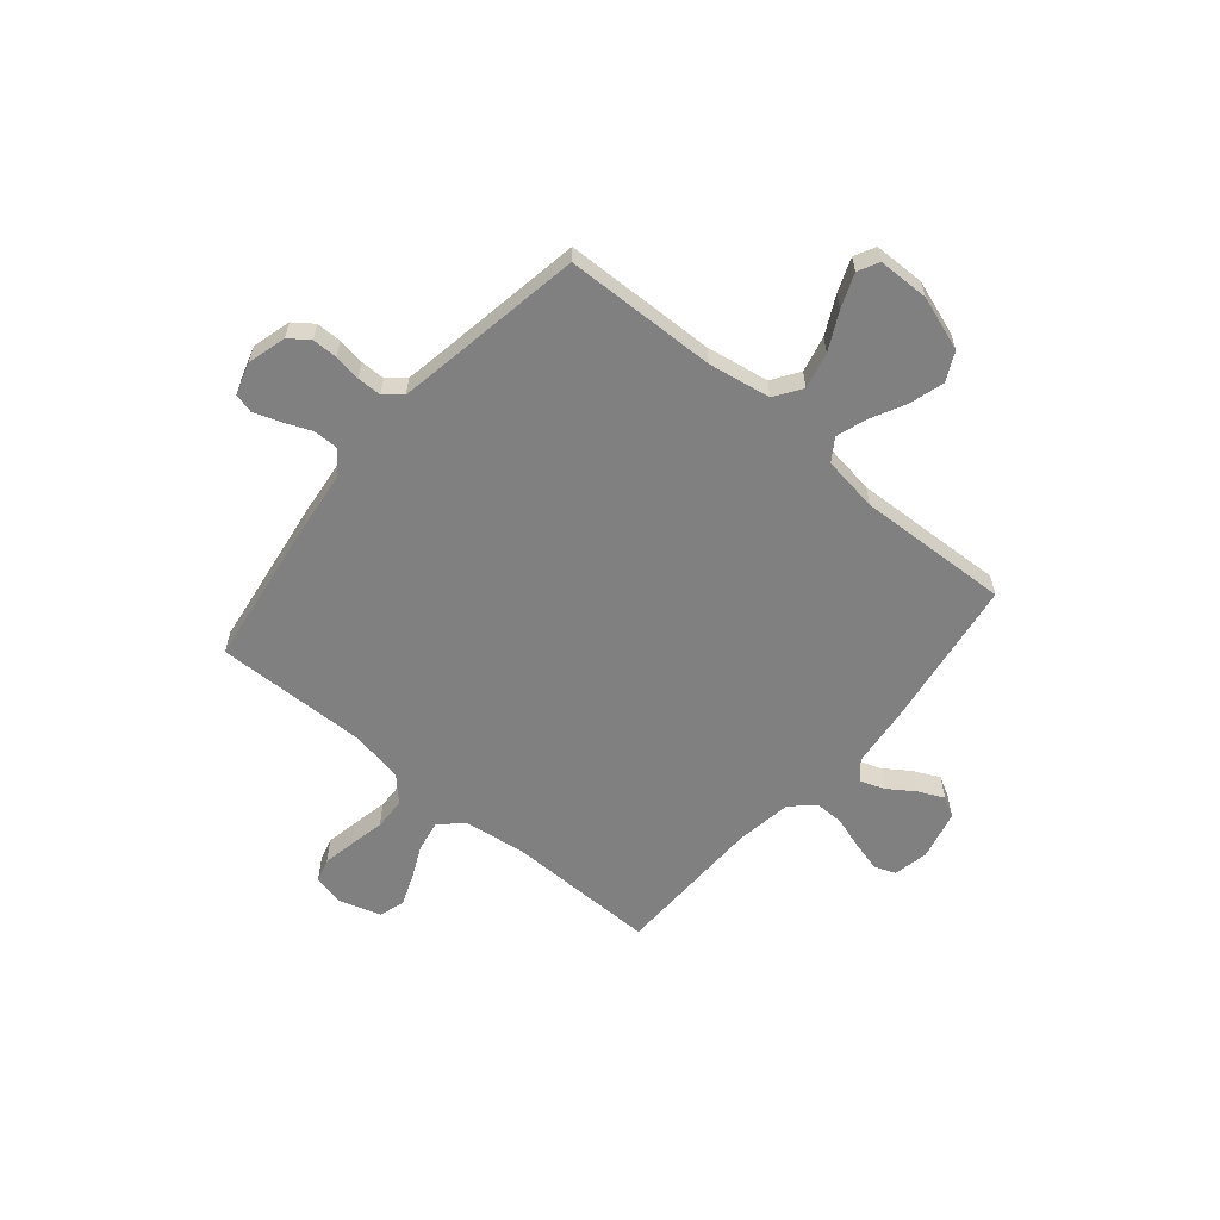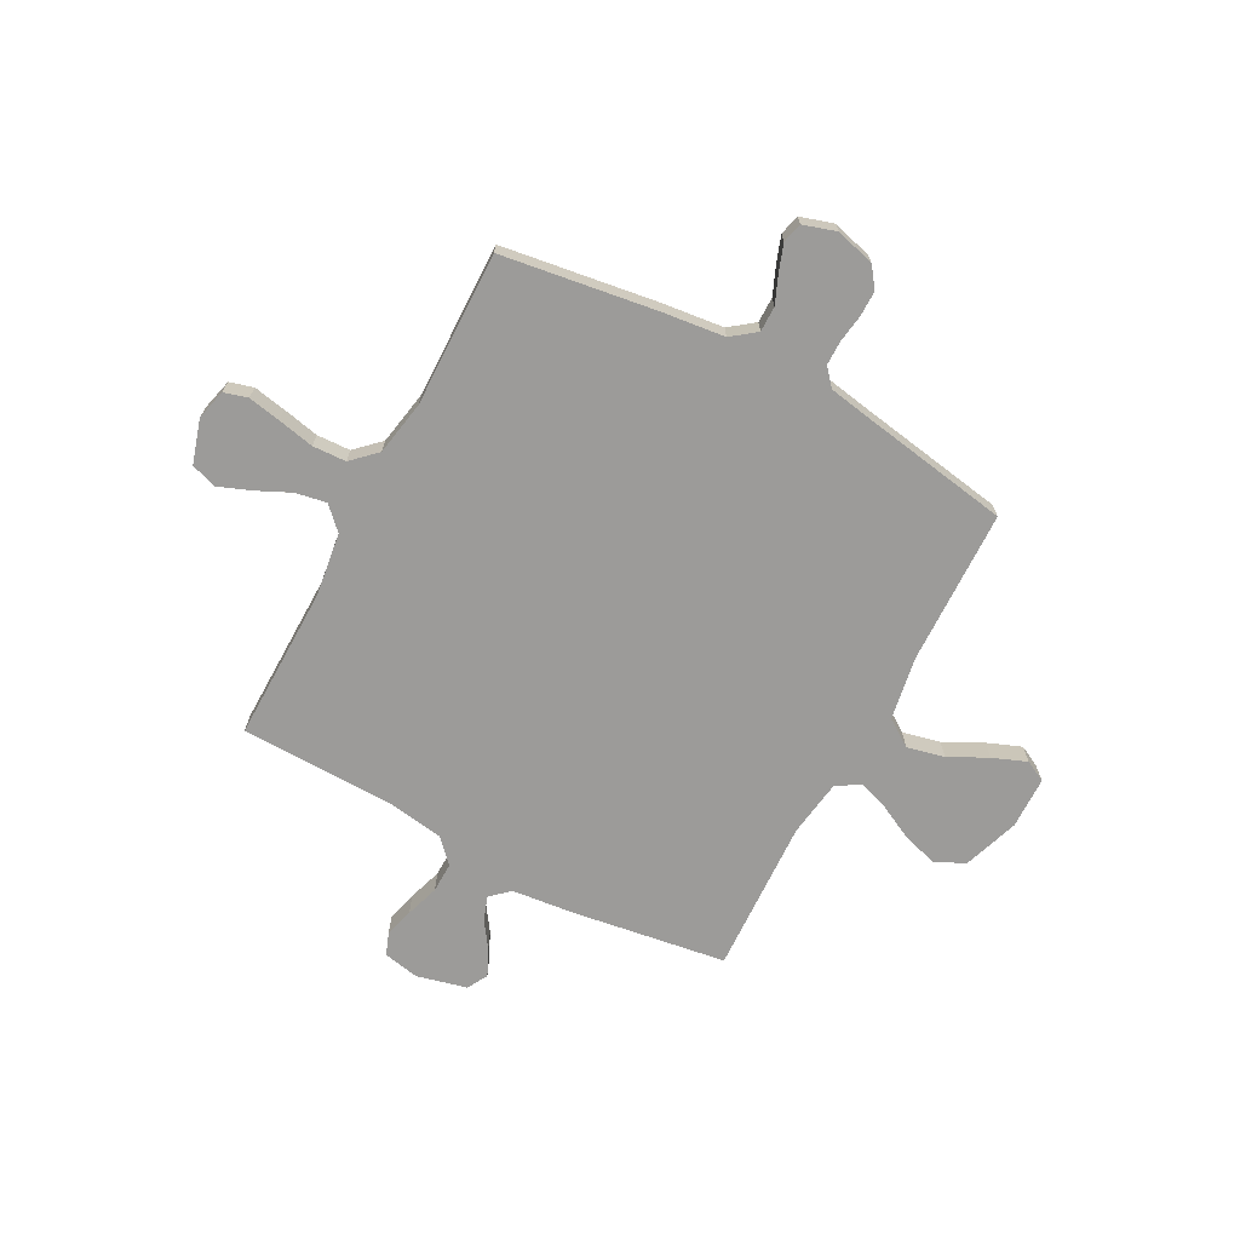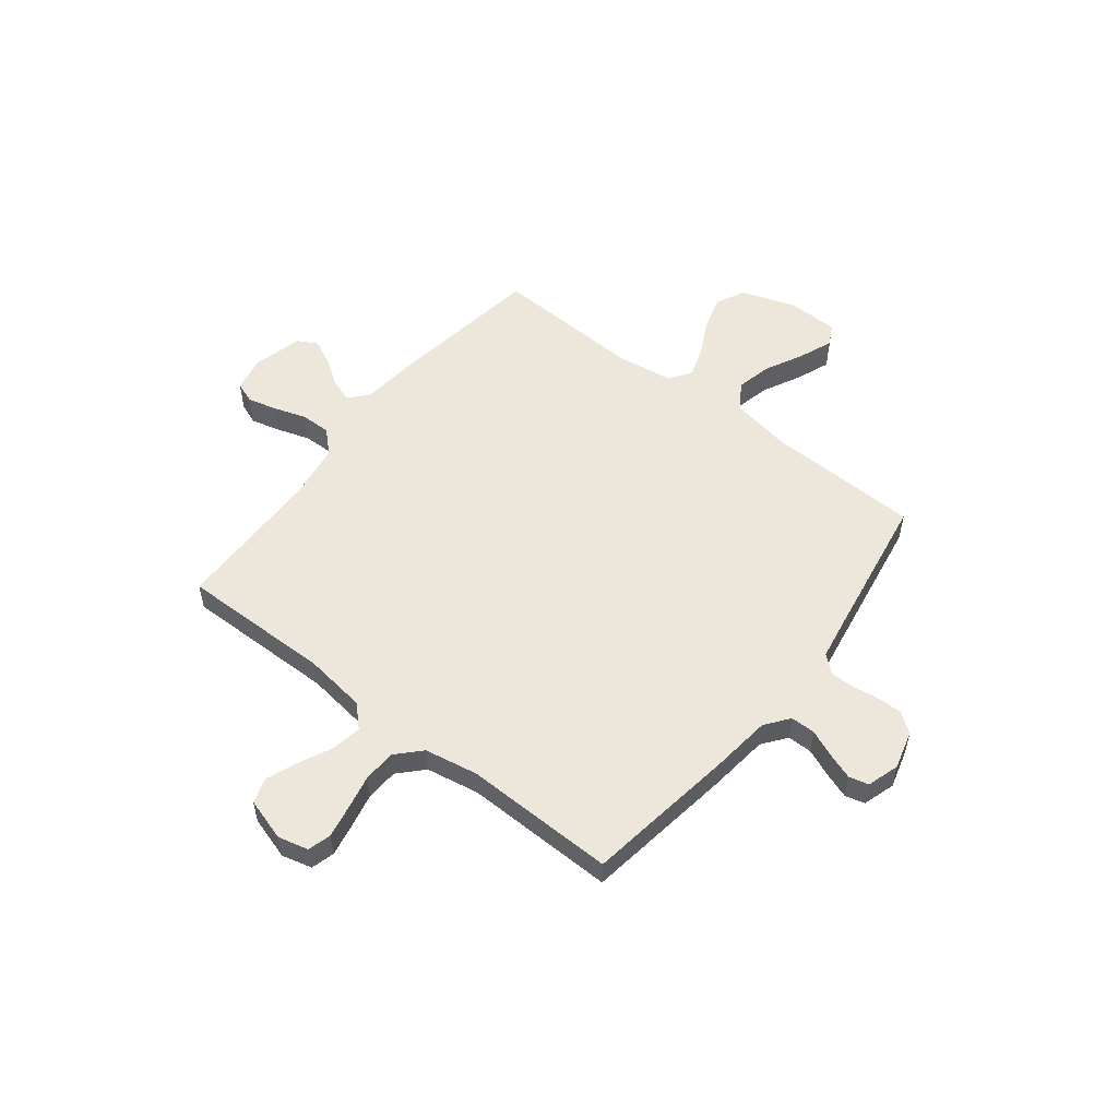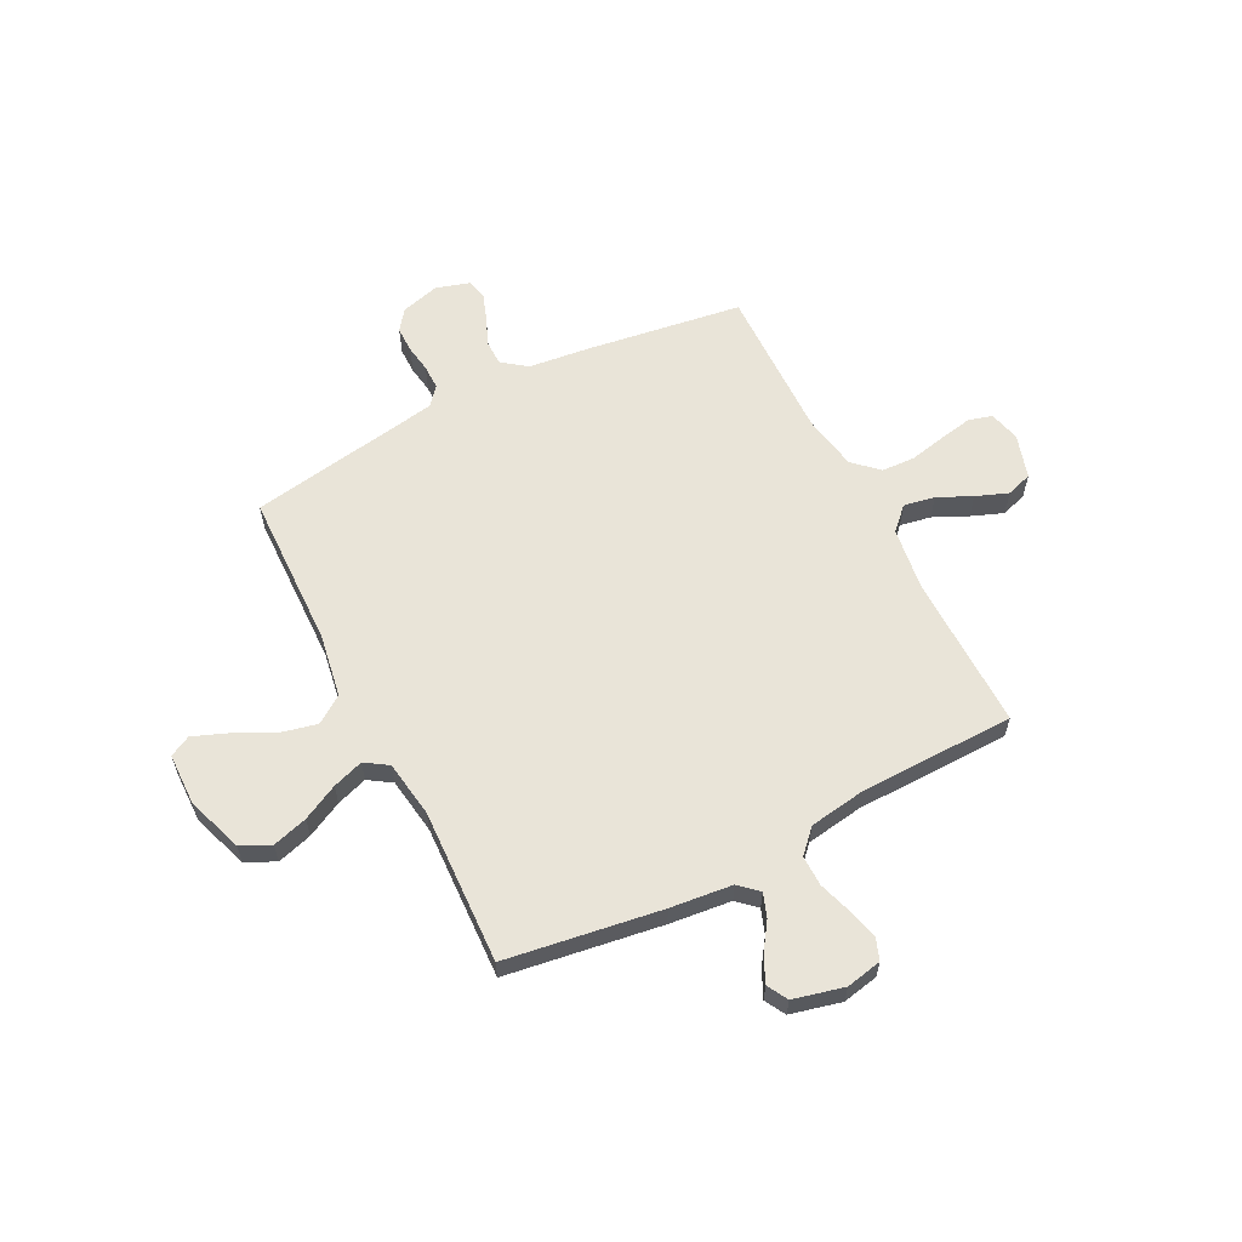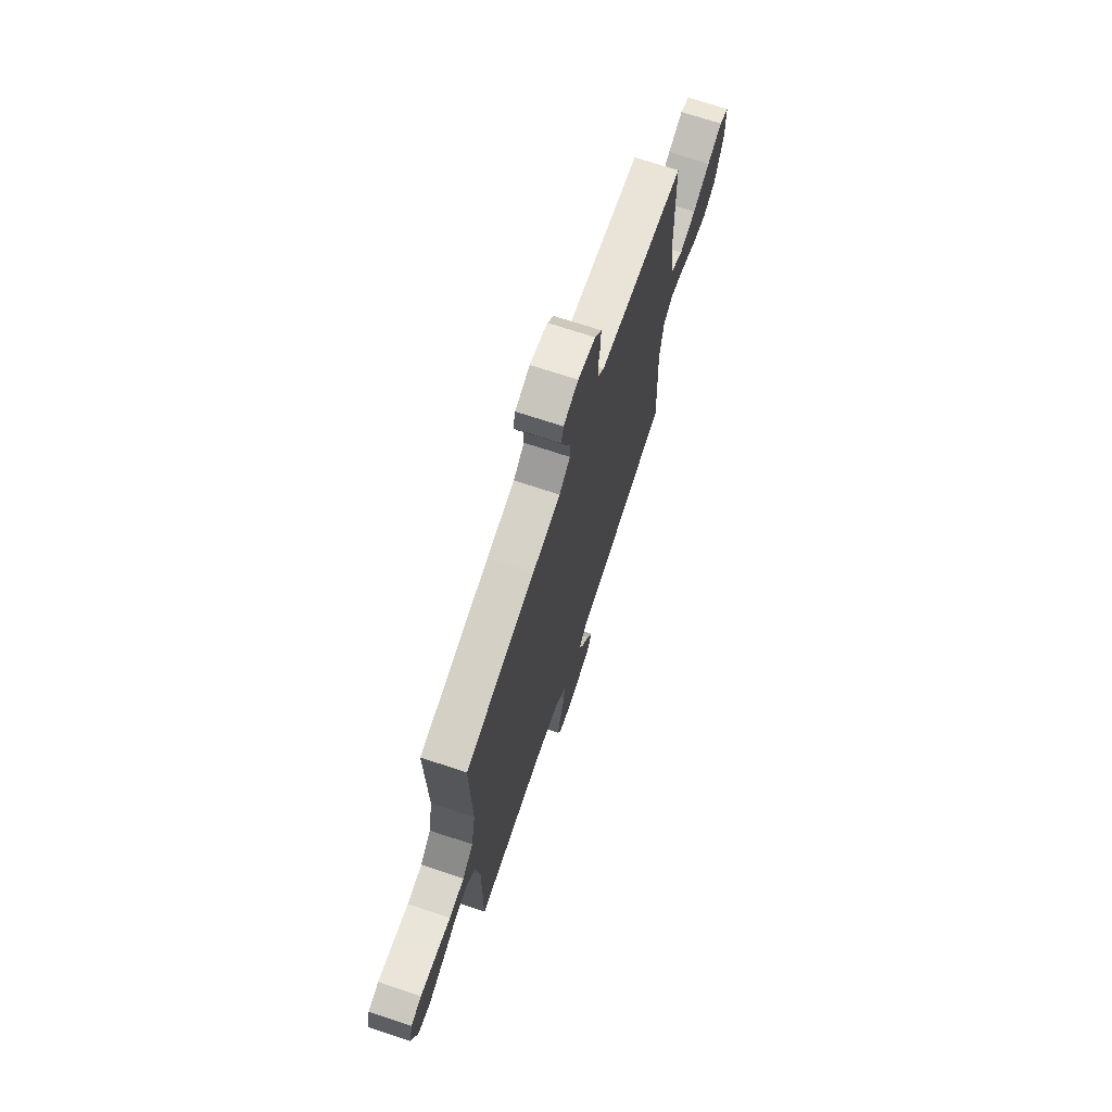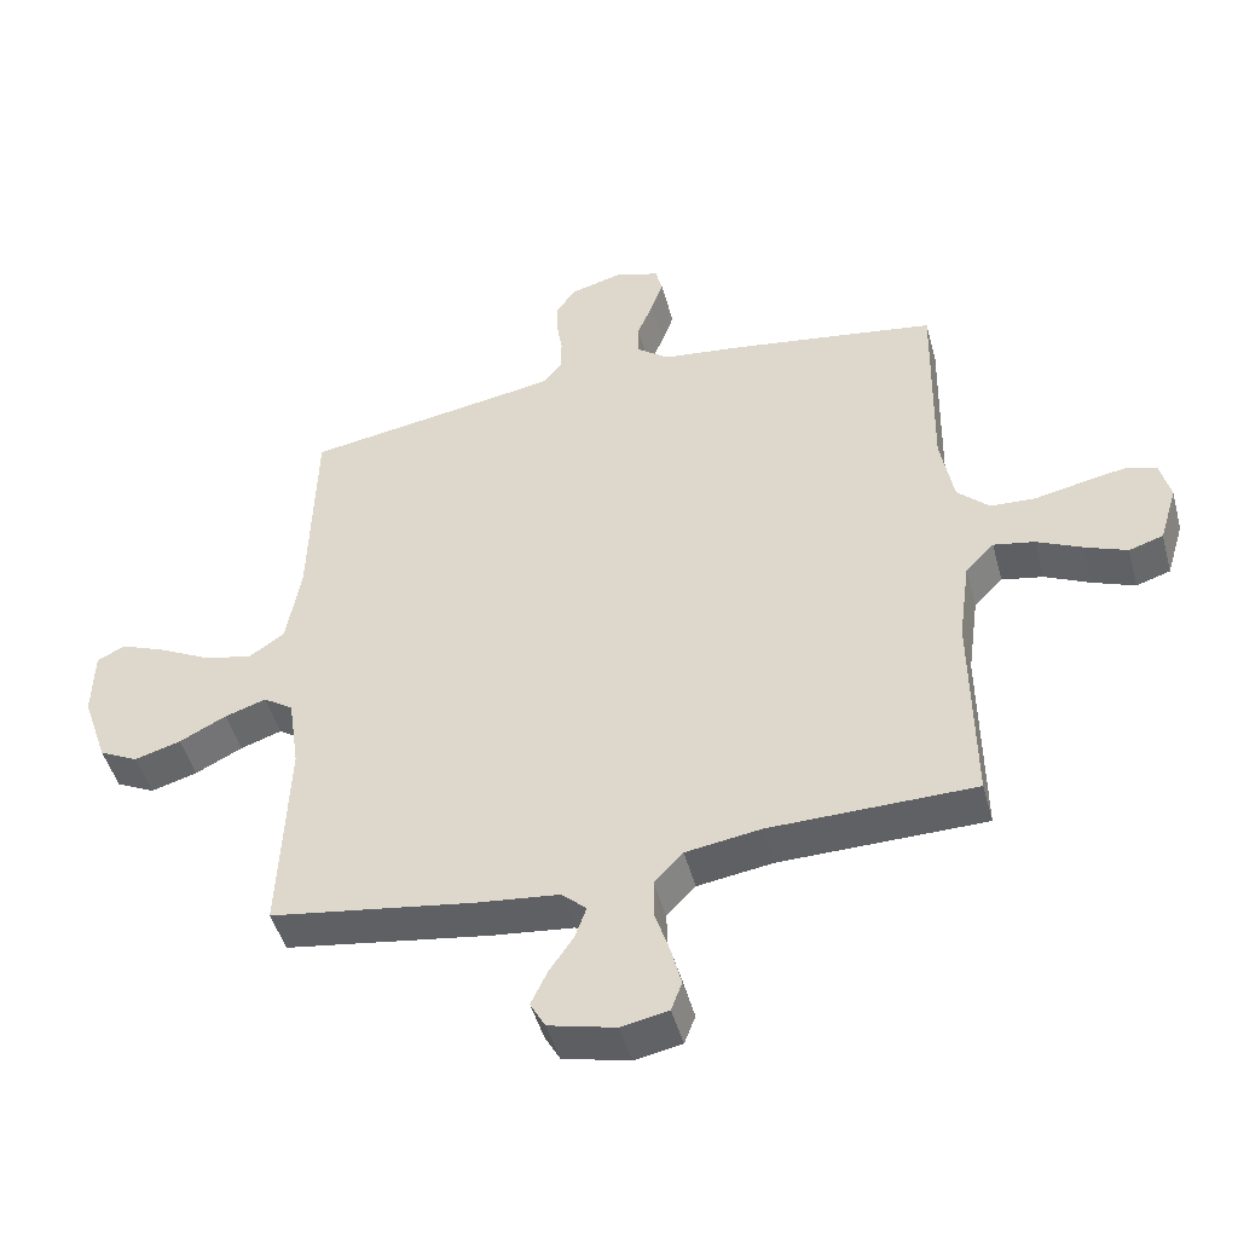
<metadata>
{"format":"obj","ext":"obj","renderer":"f3d","projection":"perspective","resolution":1024,"background":"white","views":[{"elev":-60.1,"azim":49.9,"up":"+Y"},{"elev":-69.7,"azim":-28.1,"up":"+Y"},{"elev":54.0,"azim":-52.0,"up":"+Y"},{"elev":60.6,"azim":152.9,"up":"+Y"},{"elev":71.2,"azim":-71.7,"up":"+Z"},{"elev":-47.0,"azim":-165.0,"up":"+Z"}]}
</metadata>
<code>
v 0.5 0.07 -0.5
v 0.2 0.07 -0.545
v 0.08 0.07 -0.558
v 0.044 0.07 -0.591
v 0.061 0.07 -0.638
v 0.096 0.07 -0.689
v 0.12 0.07 -0.74
v 0.098 0.07 -0.78
v 0 0.07 -0.804
v -0.069 0.07 -0.79
v -0.085 0.07 -0.748
v -0.07 0.07 -0.69
v -0.049 0.07 -0.625
v -0.048 0.07 -0.566
v -0.09 0.07 -0.522
v -0.2 0.07 -0.505
v -0.5 0.07 -0.5
v -0.497 0.07 -0.2
v -0.514 0.07 -0.077
v -0.556 0.07 -0.035
v -0.616 0.07 -0.046
v -0.682 0.07 -0.077
v -0.744 0.07 -0.101
v -0.794 0.07 -0.085
v -0.82 0.07 0
v -0.805 0.07 0.06
v -0.759 0.07 0.073
v -0.696 0.07 0.061
v -0.625 0.07 0.046
v -0.56 0.07 0.049
v -0.513 0.07 0.094
v -0.494 0.07 0.2
v -0.5 0.07 0.5
v -0.2 0.07 0.544
v -0.08 0.07 0.558
v -0.033 0.07 0.594
v -0.033 0.07 0.643
v -0.056 0.07 0.698
v -0.074 0.07 0.749
v -0.064 0.07 0.788
v 0 0.07 0.808
v 0.076 0.07 0.787
v 0.105 0.07 0.748
v 0.105 0.07 0.698
v 0.097 0.07 0.645
v 0.097 0.07 0.597
v 0.126 0.07 0.563
v 0.2 0.07 0.55
v 0.5 0.07 0.5
v 0.508 0.07 0.2
v 0.529 0.07 0.077
v 0.582 0.07 0.041
v 0.654 0.07 0.058
v 0.729 0.07 0.096
v 0.795 0.07 0.122
v 0.836 0.07 0.101
v 0.838 0.07 0
v 0.801 0.07 -0.108
v 0.744 0.07 -0.136
v 0.676 0.07 -0.116
v 0.607 0.07 -0.081
v 0.547 0.07 -0.061
v 0.503 0.07 -0.09
v 0.487 0.07 -0.2
v 0.5 0 -0.5
v 0.2 0 -0.545
v 0.08 0 -0.558
v 0.044 0 -0.591
v 0.061 0 -0.638
v 0.096 0 -0.689
v 0.12 0 -0.74
v 0.098 0 -0.78
v 0 0 -0.804
v -0.069 0 -0.79
v -0.085 0 -0.748
v -0.07 0 -0.69
v -0.049 0 -0.625
v -0.048 0 -0.566
v -0.09 0 -0.522
v -0.2 0 -0.505
v -0.5 0 -0.5
v -0.497 0 -0.2
v -0.514 0 -0.077
v -0.556 0 -0.035
v -0.616 0 -0.046
v -0.682 0 -0.077
v -0.744 0 -0.101
v -0.794 0 -0.085
v -0.82 0 0
v -0.805 0 0.06
v -0.759 0 0.073
v -0.696 0 0.061
v -0.625 0 0.046
v -0.56 0 0.049
v -0.513 0 0.094
v -0.494 0 0.2
v -0.5 0 0.5
v -0.2 0 0.544
v -0.08 0 0.558
v -0.033 0 0.594
v -0.033 0 0.643
v -0.056 0 0.698
v -0.074 0 0.749
v -0.064 0 0.788
v 0 0 0.808
v 0.076 0 0.787
v 0.105 0 0.748
v 0.105 0 0.698
v 0.097 0 0.645
v 0.097 0 0.597
v 0.126 0 0.563
v 0.2 0 0.55
v 0.5 0 0.5
v 0.508 0 0.2
v 0.529 0 0.077
v 0.582 0 0.041
v 0.654 0 0.058
v 0.729 0 0.096
v 0.795 0 0.122
v 0.836 0 0.101
v 0.838 0 0
v 0.801 0 -0.108
v 0.744 0 -0.136
v 0.676 0 -0.116
v 0.607 0 -0.081
v 0.547 0 -0.061
v 0.503 0 -0.09
v 0.487 0 -0.2
f 59 60 61
f 58 59 61
f 57 58 61
f 56 57 61
f 55 56 61
f 54 55 61
f 53 54 61
f 52 53 61 62
f 51 52 62 63
f 48 49 50
f 50 51 63
f 48 50 63
f 47 48 63
f 43 44 45
f 42 43 45
f 41 42 45
f 40 41 45
f 39 40 45
f 38 39 45
f 37 38 45
f 36 37 45 46
f 47 63 64
f 46 47 64
f 36 46 64
f 35 36 64
f 27 28 29
f 26 27 29
f 25 26 29
f 24 25 29
f 23 24 29
f 22 23 29
f 21 22 29
f 20 21 29 30
f 19 20 30 31
f 16 17 18
f 19 31 32
f 18 19 32
f 16 18 32
f 15 16 32
f 11 12 13
f 10 11 13
f 9 10 13
f 8 9 13
f 7 8 13
f 6 7 13
f 5 6 13
f 4 5 13 14
f 33 34 35
f 32 33 35
f 15 32 35
f 14 15 35
f 4 14 35
f 3 4 35
f 3 35 64
f 2 3 64
f 1 2 64
f 125 124 123
f 125 123 122
f 125 122 121
f 125 121 120
f 125 120 119
f 125 119 118
f 125 118 117
f 126 125 117 116
f 127 126 116 115
f 114 113 112
f 127 115 114
f 127 114 112
f 127 112 111
f 109 108 107
f 109 107 106
f 109 106 105
f 109 105 104
f 109 104 103
f 109 103 102
f 109 102 101
f 110 109 101 100
f 128 127 111
f 128 111 110
f 128 110 100
f 128 100 99
f 93 92 91
f 93 91 90
f 93 90 89
f 93 89 88
f 93 88 87
f 93 87 86
f 93 86 85
f 94 93 85 84
f 95 94 84 83
f 82 81 80
f 96 95 83
f 96 83 82
f 96 82 80
f 96 80 79
f 77 76 75
f 77 75 74
f 77 74 73
f 77 73 72
f 77 72 71
f 77 71 70
f 77 70 69
f 78 77 69 68
f 99 98 97
f 99 97 96
f 99 96 79
f 99 79 78
f 99 78 68
f 99 68 67
f 128 99 67
f 128 67 66
f 128 66 65
f 1 65 66 2
f 2 66 67 3
f 3 67 68 4
f 4 68 69 5
f 5 69 70 6
f 6 70 71 7
f 7 71 72 8
f 8 72 73 9
f 9 73 74 10
f 10 74 75 11
f 11 75 76 12
f 12 76 77 13
f 13 77 78 14
f 14 78 79 15
f 15 79 80 16
f 16 80 81 17
f 17 81 82 18
f 18 82 83 19
f 19 83 84 20
f 20 84 85 21
f 21 85 86 22
f 22 86 87 23
f 23 87 88 24
f 24 88 89 25
f 25 89 90 26
f 26 90 91 27
f 27 91 92 28
f 28 92 93 29
f 29 93 94 30
f 30 94 95 31
f 31 95 96 32
f 32 96 97 33
f 33 97 98 34
f 34 98 99 35
f 35 99 100 36
f 36 100 101 37
f 37 101 102 38
f 38 102 103 39
f 39 103 104 40
f 40 104 105 41
f 41 105 106 42
f 42 106 107 43
f 43 107 108 44
f 44 108 109 45
f 45 109 110 46
f 46 110 111 47
f 47 111 112 48
f 48 112 113 49
f 49 113 114 50
f 50 114 115 51
f 51 115 116 52
f 52 116 117 53
f 53 117 118 54
f 54 118 119 55
f 55 119 120 56
f 56 120 121 57
f 57 121 122 58
f 58 122 123 59
f 59 123 124 60
f 60 124 125 61
f 61 125 126 62
f 62 126 127 63
f 63 127 128 64
f 64 128 65 1

</code>
